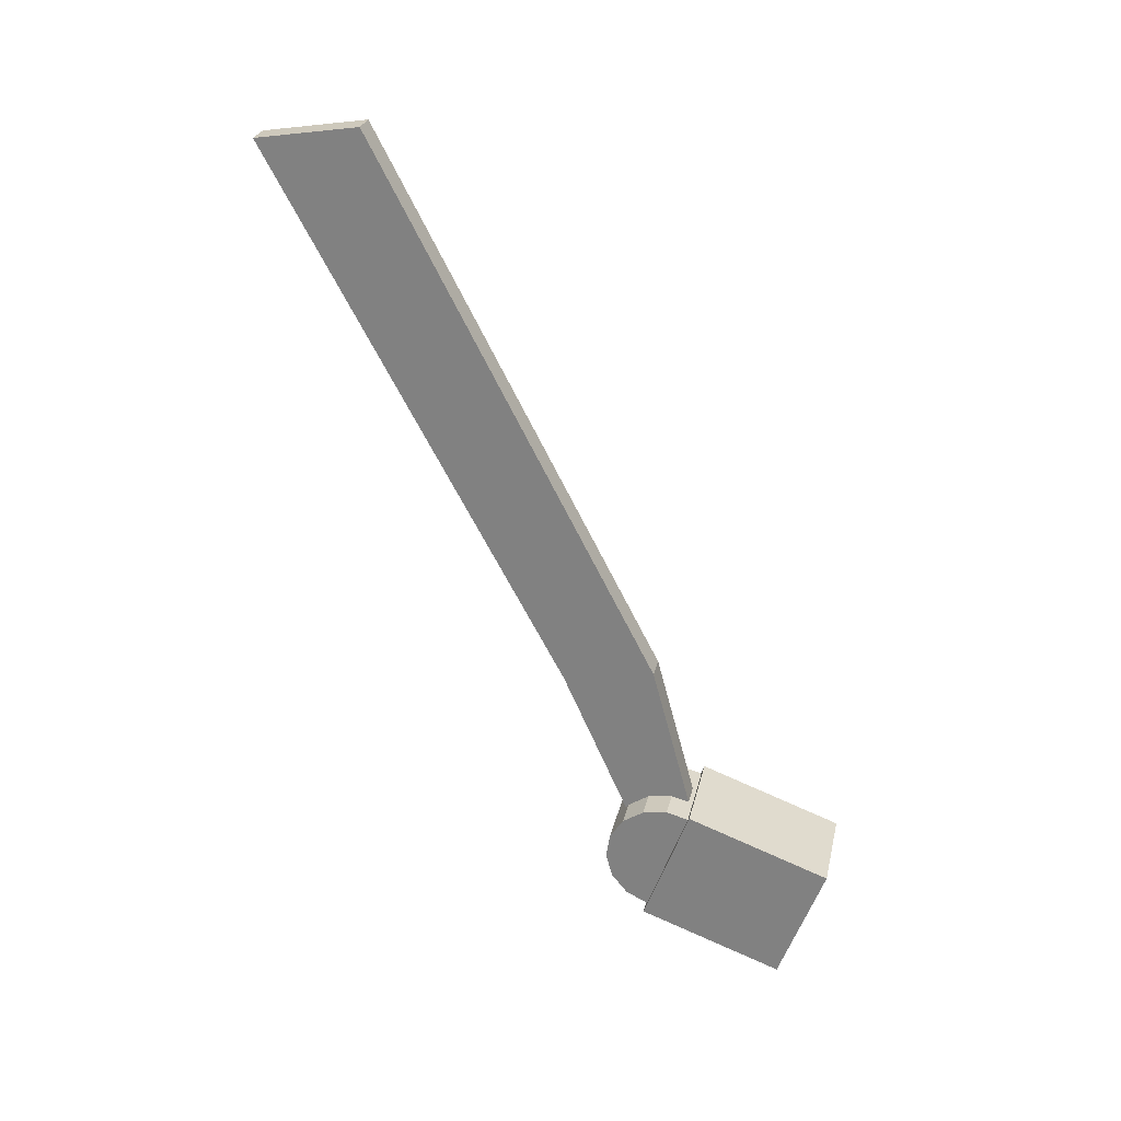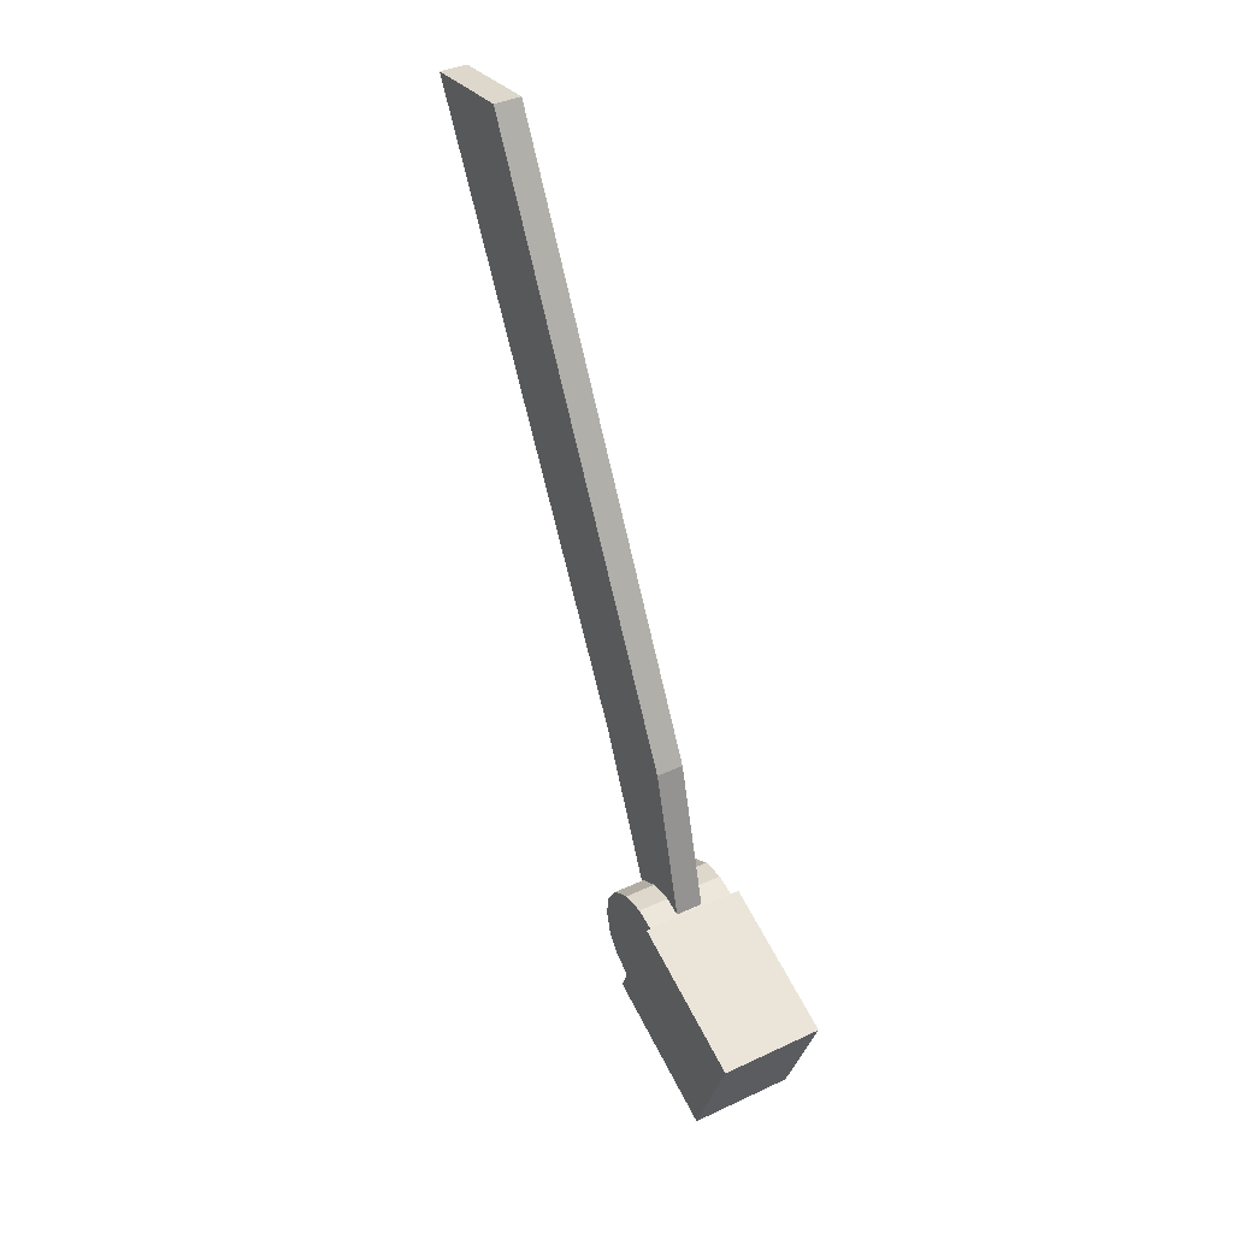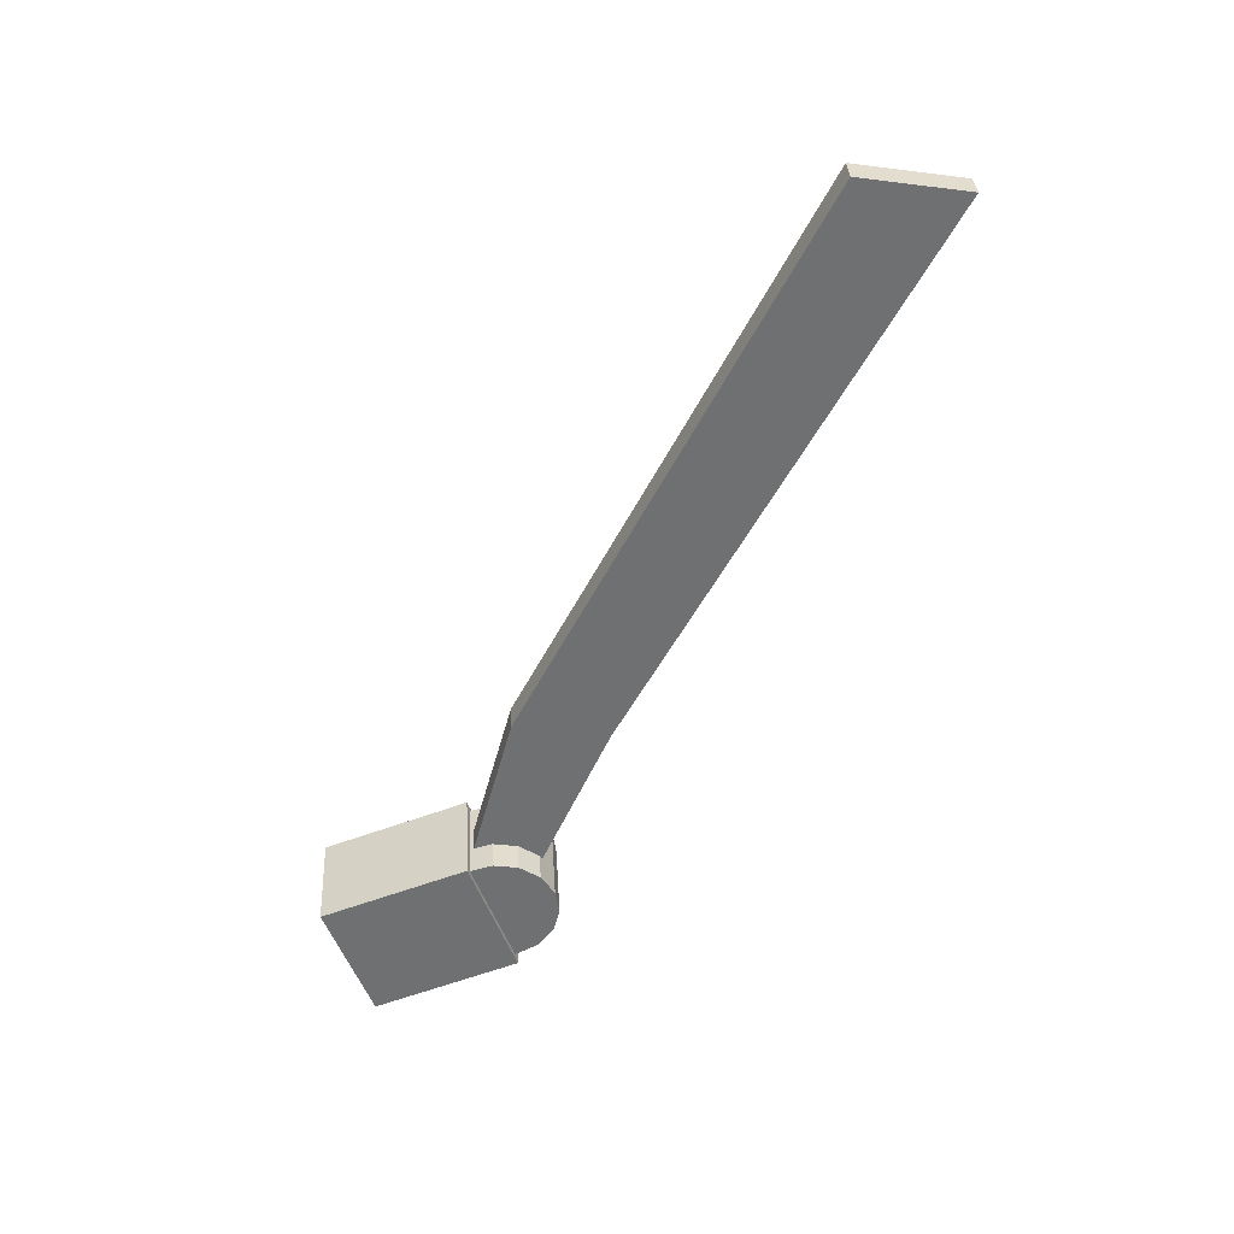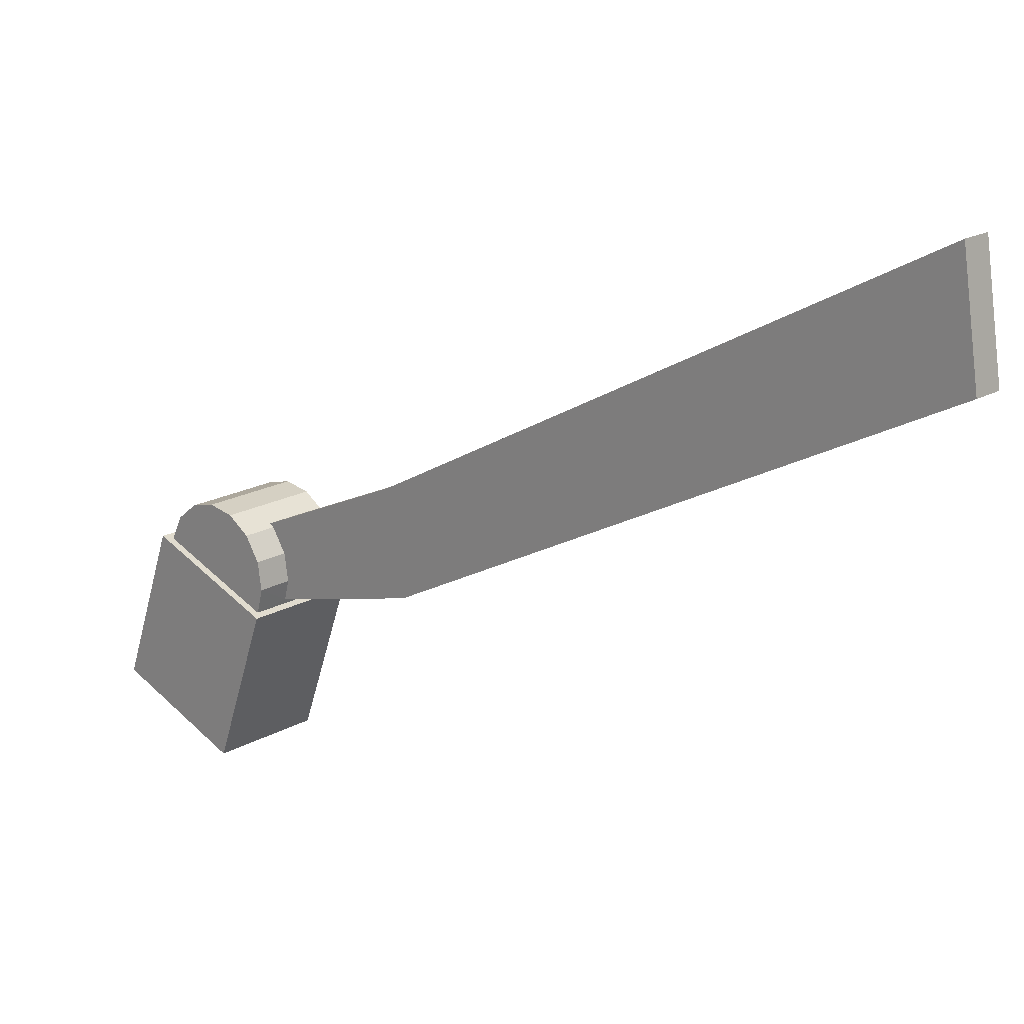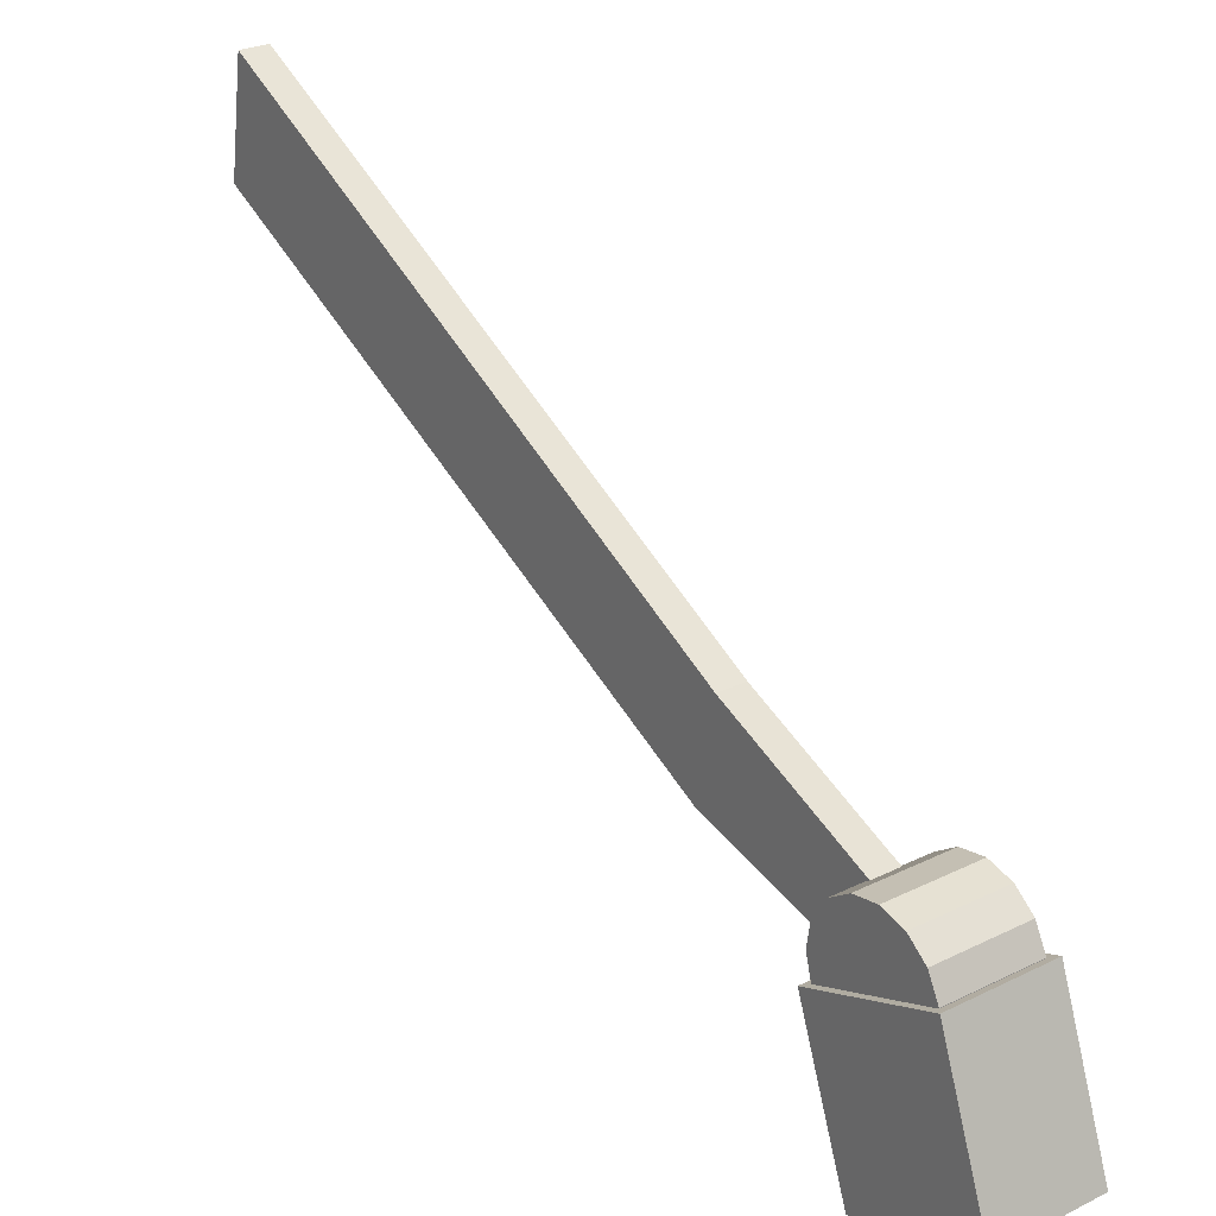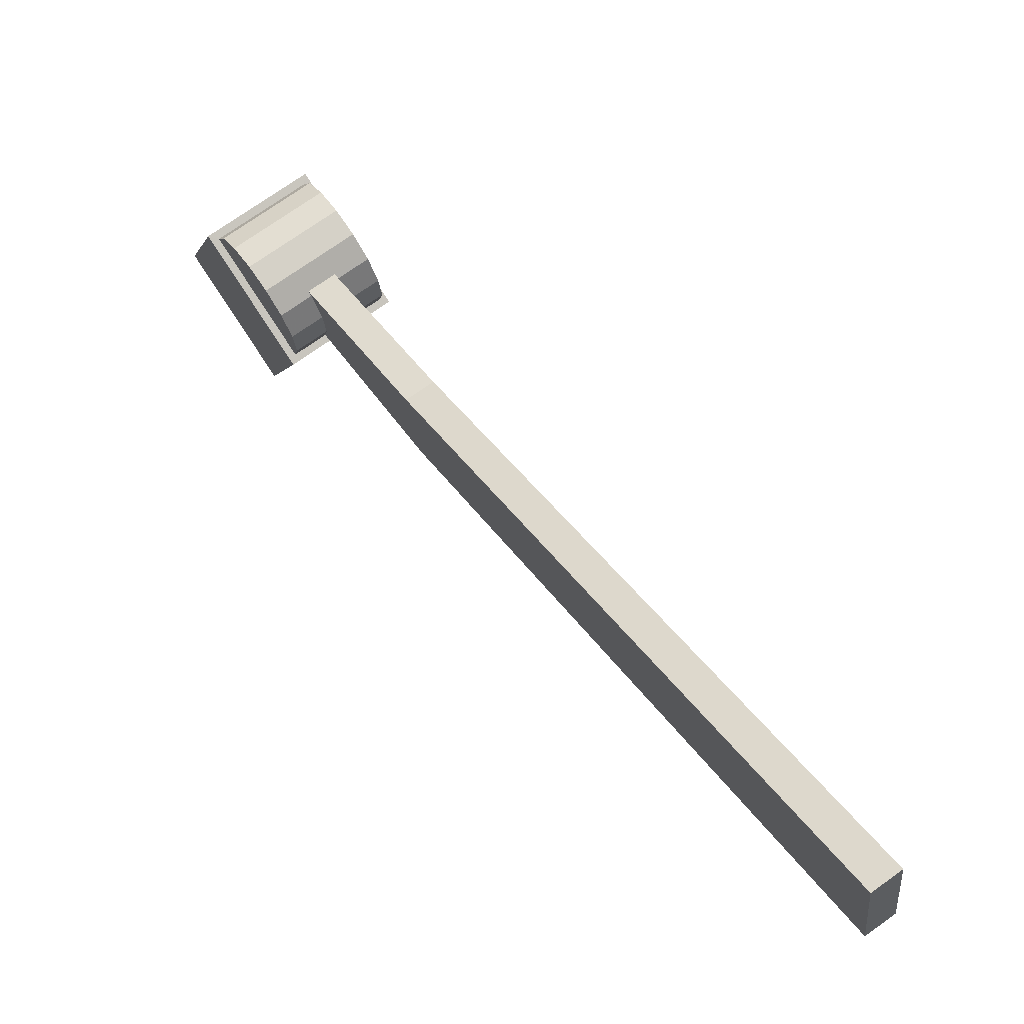
<metadata>
{"format":"obj","ext":"obj","renderer":"f3d","projection":"perspective","resolution":1024,"background":"white","views":[{"elev":27.2,"azim":102.5,"up":"+Y"},{"elev":40.7,"azim":150.5,"up":"+Y"},{"elev":35.5,"azim":-93.3,"up":"+Y"},{"elev":19.2,"azim":133.6,"up":"+Z"},{"elev":26.2,"azim":-37.9,"up":"+Z"},{"elev":72.8,"azim":144.5,"up":"+Z"}]}
</metadata>
<code>
v 1.264 -0.7243 1.11
v 1.264 -0.7126 0.9519
v 1.264 -0.7189 0.9542
v 1.475 -0.7243 1.11
v 1.475 -0.6657 1.101
v 1.264 -0.6159 1.069
v 1.264 -0.6657 1.101
v 1.339 -0.6252 1.075
v 1.491 -0.6987 0.5593
v 1.25 -0.5744 0.9017
v 1.491 -0.5744 0.9017
v 1.402 1.027 1.941
v 1.339 1.066 1.692
v 1.339 1.027 1.941
v 1.475 -0.7816 1.095
v 1.264 -0.8277 1.058
v 1.475 -0.8277 1.058
v 1.264 -0.8537 1.003
v 1.264 -0.8547 1.005
v 1.339 -0.6159 1.069
v 1.339 -0.27 1.234
v 1.339 -0.2309 1.013
v 1.339 -0.5836 1.019
v 1.475 -0.5886 0.9069
v 1.264 -0.5886 0.9069
v 1.264 -0.5743 0.9602
v 1.264 -0.5836 1.019
v 1.339 -0.5858 0.9171
v 1.402 -0.6252 1.075
v 1.339 -0.5743 0.9602
v 1.475 -0.7243 0.9562
v 1.491 -0.8706 1.009
v 1.25 -0.6987 0.5593
v 1.402 -0.27 1.234
v 1.491 -0.995 0.667
v 1.402 -0.5836 1.019
v 1.475 -0.6159 1.069
v 1.475 -0.5836 1.019
v 1.402 -0.5743 0.9602
v 1.475 -0.5743 0.9602
v 1.264 -0.8547 1.004
v 1.475 -0.7308 0.9585
v 1.475 -0.744 0.9633
v 1.475 -0.7126 0.9519
v 1.475 -0.7189 0.9542
v 1.475 -0.8547 1.004
v 1.25 -0.8706 1.009
v 1.402 -0.5858 0.9171
v 1.402 -0.2309 1.013
v 1.475 -0.7005 0.9475
v 1.25 -0.995 0.667
v 1.402 1.066 1.692
v 1.264 -0.7308 0.9585
v 1.475 -0.8547 1.005
v 1.264 -0.7816 1.095
v 1.402 -0.6159 1.069
v 1.264 -0.7243 0.9562
f 1 2 3
f 1 4 5
f 6 7 8
f 9 10 11
f 12 13 14
f 15 16 17
f 18 19 16
f 20 21 22
f 20 22 23
f 24 10 25
f 26 27 23
f 25 26 28
f 5 29 7
f 26 30 28
f 22 30 23
f 11 31 32
f 33 10 9
f 29 34 8
f 13 22 21
f 32 35 9
f 36 37 38
f 39 38 40
f 34 21 8
f 18 41 19
f 42 15 43
f 44 4 45
f 34 14 21
f 32 46 47
f 48 22 49
f 24 40 50
f 33 35 51
f 5 50 37
f 34 12 14
f 12 34 52
f 47 18 53
f 54 17 19
f 7 29 8
f 24 25 48
f 47 46 41
f 1 5 7
f 18 47 41
f 48 25 28
f 54 15 17
f 15 46 43
f 9 11 32
f 31 4 42
f 18 55 53
f 44 45 11
f 47 10 33
f 50 44 11
f 27 20 23
f 51 47 33
f 56 49 34
f 46 54 41
f 1 3 57
f 51 32 47
f 4 55 15
f 24 50 11
f 39 48 49
f 15 55 16
f 5 37 29
f 20 8 21
f 24 11 10
f 48 28 22
f 6 8 20
f 12 52 13
f 27 2 6
f 26 23 30
f 22 28 30
f 47 53 57
f 1 55 4
f 17 16 19
f 11 45 31
f 1 7 2
f 36 56 37
f 50 38 37
f 39 36 38
f 50 40 38
f 4 31 45
f 42 4 15
f 49 13 52
f 54 19 41
f 13 21 14
f 44 5 4
f 53 55 1
f 2 7 6
f 33 9 35
f 10 57 3
f 10 3 2
f 39 49 36
f 56 36 49
f 27 6 20
f 57 53 1
f 2 27 26
f 2 26 25
f 10 2 25
f 43 32 42
f 56 34 29
f 46 32 43
f 49 22 13
f 37 56 29
f 39 40 48
f 42 32 31
f 47 57 10
f 49 52 34
f 15 54 46
f 51 35 32
f 18 16 55
f 5 44 50
f 48 40 24

</code>
